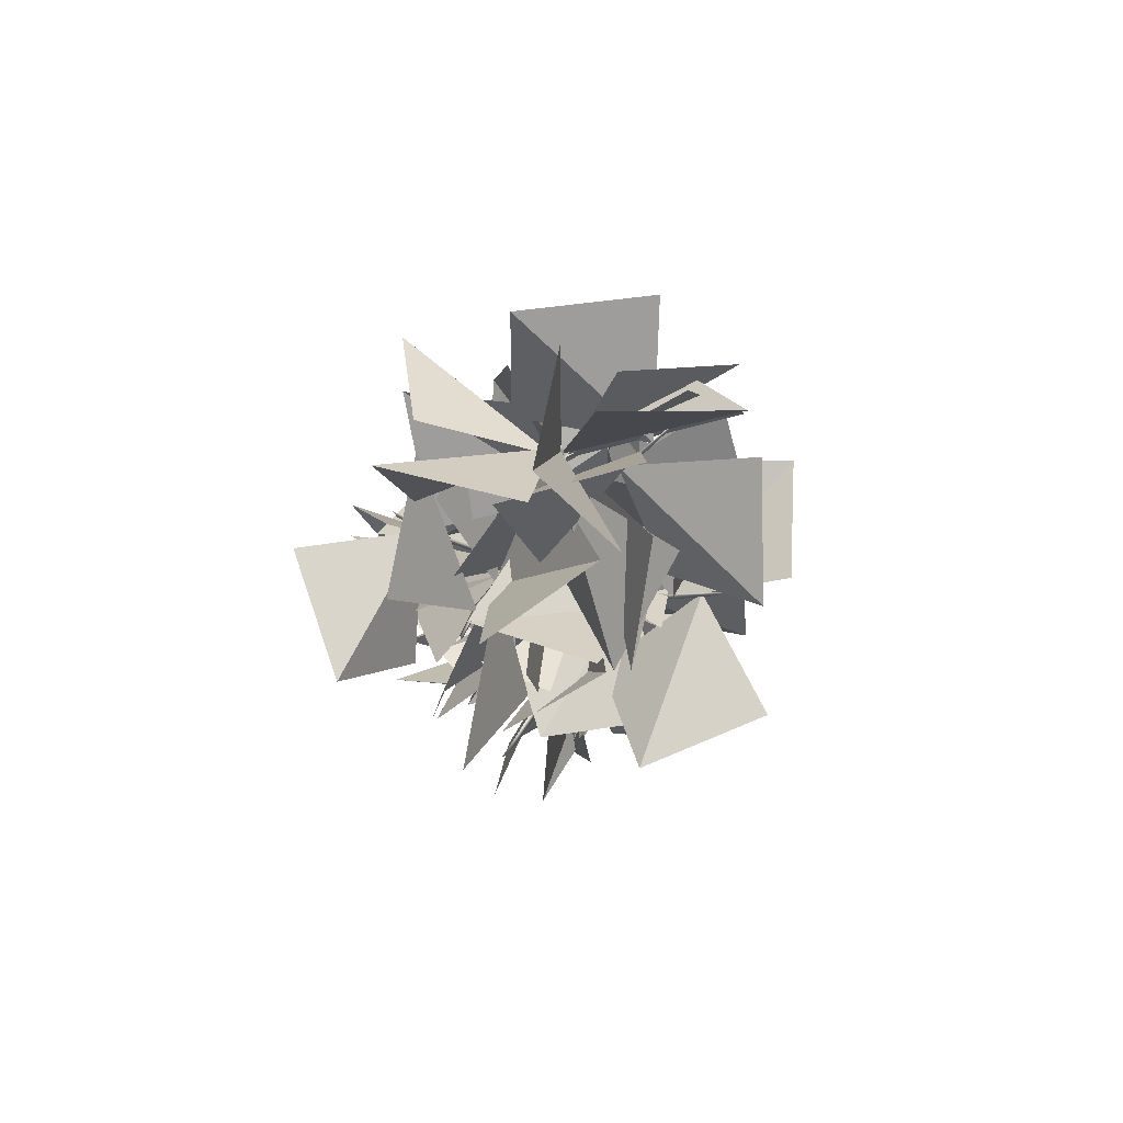
<metadata>
{"format":"obj","ext":"obj","renderer":"f3d","projection":"perspective","resolution":1024,"background":"white","views":[{"elev":77.2,"azim":108.3,"up":"+Y"}]}
</metadata>
<code>
o tree_7
v 0.1215 0 0.3355
v 0.1504 0 0.2196
v 0.1537 -0 0.1532
v 0.2649 0 0.1129
v 0.3374 0 -0.02062
v 0.3695 0 -0.06108
v 0.3781 0 -0.133
v 0.3255 0 -0.2155
v 0.2595 0 -0.259
v 0.1379 0 -0.2872
v 0.07735 0 -0.2705
v 0.00034 0 -0.3555
v -0.0615 0 -0.372
v -0.1384 -0 -0.3715
v -0.178 0 -0.2892
v -0.2055 0 -0.2555
v -0.2919 0 -0.08678
v -0.3077 0 -0.03632
v -0.3383 0 -0.005862
v -0.3778 0 0.06245
v -0.3688 0 0.1435
v -0.3331 0 0.1725
v -0.2898 0 0.2215
v -0.266 0 0.2696
v -0.1641 0 0.3585
v 0.3304 0.02117 -0.1158
v 0.2206 0.02813 -0.2293
v -0.001332 0.02133 -0.3234
v -0.1165 0.0326 -0.3132
v -0.2732 0.02765 -0.1234
v -0.3093 0.04319 0.04713
v -0.2692 0.01553 0.2068
v 0.1166 0.04616 0.2979
v 0.1556 0.05685 0.1803
v 0.1848 0.05446 0.1356
v 0.2431 0.1017 0.1051
v 0.09485 0.09817 -0.2517
v -0.2081 0.06508 -0.1974
v -0.2888 0.06445 0.1059
v -0.1213 0.08295 0.2665
v 0.2798 0.1147 -0.07386
v 0.01022 0.1471 -0.2657
v -0.2559 0.1213 -0.09963
v 0.188 0.1723 -0.1873
v -0.09875 0.2186 -0.2372
v -0.173 0.2138 0.1927
v -0.02709 0.2214 0.2558
v 0.09409 0.2139 0.2388
v 0.1997 0.3389 0.1352
v 0.2507 0.2245 0.04538
v 0.2367 0.248 -0.09436
v -0.2282 0.3116 0.07962
v 0.08149 0.662 -0.1995
v -0.1706 0.3745 -0.1719
v -0.2353 0.3554 -0.05567
v 0.1665 1.354 0.05275
v 0.1442 1.16 -0.06791
v -0.06529 0.9583 -0.1612
v -0.1636 0.6532 0.167
v -0.04815 0.7651 0.2326
v -0.1619 1.369 -0.03972
v -0.2043 1.255 0.06426
v 0.05814 1.258 0.241
v 0.1346 1.434 0.1727
v -0.1748 1.402 0.1861
v 0.06783 1.611 -0.04563
v -0.0569 1.753 -0.06833
v -0.1036 1.74 0.257
v 0.02901 2.615 0.1749
v 0.01222 2.73 0.07726
v -0.04005 2.511 -0.004723
v -0.137 2.375 -0.01652
v -0.2108 2.324 0.05821
v -0.2225 2.684 0.1739
v -0.008606 2.164 0.249
v -0.1598 2.943 0.27
v -0.03787 2.454 0.2515
v -0.0866 3.03 0.06202
v -0.1838 2.99 0.0943
v 0.02231 3.243 0.1996
v -0.0472 3.013 0.2893
v -0.05465 3.527 0.2821
v -0.04011 3.697 0.1204
v -0.1416 3.757 0.1067
v -0.1924 3.557 0.1726
v -0.1543 3.515 0.265
v -0.07974 3.842 0.2919
v -0.02877 3.951 0.2174
v -0.2033 4.268 0.206
v -0.1705 4.092 0.2808
v -0.08301 4.12 0.2913
v -0.06494 4.245 0.1504
v -0.0394 4.368 0.2415
v -0.1527 4.412 0.1582
v -0.1337 4.87 0.3075
v -0.1613 5.42 0.2145
v -0.1332 5.363 0.2682
v -0.2577 5.418 0.251
v -0.2159 5.131 0.2964
v -0.1497 5.131 0.306
v -0.2326 5.649 0.218
v -0.241 5.633 0.3171
v -0.1747 5.376 0.3177
v -0.1974 6.125 0.2507
v -0.234 6.316 0.1963
v -0.2961 6.146 0.2338
v -0.2498 6.325 0.2736
v -0.2654 6.551 0.2647
v -0.2903 6.776 0.1804
v -0.1869 6 0.2536
v -0.2588 6 0.2025
v -0.2084 6 0.2027
v -0.2686 6 0.2927
v -0.01361 1.63 0.1047
v -0.03806 1.64 0.02701
v -0.1123 1.604 0.02216
v -0.1269 1.573 0.1097
v -0.07234 1.589 0.1492
v -0.4209 1.991 0.2984
v -0.2783 1.942 0.2307
v -0.7418 2.357 0.3025
v -0.7755 2.441 0.3662
v -0.8648 2.42 0.3591
v -0.7274 2.326 0.3948
v -0.9721 2.555 0.4246
v -1.342 2.889 0.4273
v -1.371 2.85 0.4206
v -1.413 2.903 0.4731
v -1.846 3.189 0.4456
v -1.907 3.245 0.4115
v -1.851 3.175 0.4076
v -0.06786 2.943 0.1973
v -0.1404 2.954 0.1897
v -0.1582 2.928 0.1226
v -0.08418 2.9 0.09254
v -0.0396 2.91 0.135
v 0.04501 3.295 -0.168
v 0.007751 3.24 -0.03449
v 0.005014 3.648 -0.4246
v 0.05803 3.725 -0.459
v 0.0361 3.713 -0.5379
v 0.08808 3.617 -0.4299
v 0.0797 3.841 -0.6338
v 0.02932 4.168 -0.9357
v 0.01741 4.137 -0.9627
v 0.05832 4.187 -1.005
v -0.03094 4.477 -1.361
v -0.06974 4.532 -1.405
v -0.06566 4.465 -1.36
v -0.1563 5.36 0.2638
v -0.1986 5.368 0.2924
v -0.2384 5.35 0.2644
v -0.2122 5.33 0.215
v -0.1692 5.337 0.2177
v -0.2602 5.607 0.01716
v -0.2201 5.568 0.1055
v -0.3971 5.854 -0.1024
v -0.3842 5.908 -0.1448
v -0.4314 5.899 -0.1772
v -0.3549 5.832 -0.1427
v -0.4512 5.989 -0.2482
v -0.614 6.218 -0.3874
v -0.6326 6.196 -0.3966
v -0.6295 6.231 -0.4374
v -0.8376 6.434 -0.5883
v -0.8782 6.472 -0.5944
v -0.8557 6.426 -0.572
v -0.1581 4.017 0.2102
v -0.1339 4.027 0.1486
v -0.07079 4.004 0.1492
v -0.06234 3.978 0.2213
v -0.1103 3.987 0.25
v 0.1346 4.337 0.3973
v 0.02672 4.287 0.3325
v 0.369 4.658 0.4243
v 0.3864 4.728 0.479
v 0.4608 4.717 0.4789
v 0.3536 4.63 0.4983
v 0.5342 4.833 0.5402
v 0.8108 5.131 0.569
v 0.8373 5.102 0.5651
v 0.8641 5.147 0.6111
v 1.198 5.411 0.6189
v 1.246 5.461 0.5956
v 1.205 5.4 0.5882
v -0.09554 3.272 0.1654
v -0.1601 3.282 0.1861
v -0.1637 3.258 0.2506
v -0.09058 3.232 0.264
v -0.05801 3.241 0.2168
v 0.07639 3.6 0.4769
v 0.01719 3.549 0.3623
v 0.08849 3.928 0.7182
v 0.1433 3.999 0.7395
v 0.1383 3.988 0.8156
v 0.1652 3.899 0.7073
v 0.1961 4.107 0.8946
v 0.2073 4.412 1.179
v 0.2016 4.383 1.206
v 0.2468 4.429 1.236
v 0.2328 4.699 1.578
v 0.2058 4.75 1.625
v 0.201 4.688 1.583
v -0.05037 2.007 0.06044
v -0.03884 2.016 0.141
v 0.03361 1.981 0.1579
v 0.06224 1.95 0.07389
v 0.0148 1.966 0.02604
v 0.3829 2.368 -0.06468
v 0.2312 2.318 -0.02095
v 0.7003 2.734 -0.01667
v 0.7439 2.818 -0.07407
v 0.8308 2.797 -0.05258
v 0.701 2.702 -0.1101
v 0.9473 2.931 -0.09976
v 1.313 3.265 -0.04247
v 1.34 3.227 -0.03114
v 1.39 3.28 -0.07622
v 1.813 3.566 0.0213
v 1.868 3.621 0.06482
v 1.812 3.552 0.0595
v -0.2914 6.436 0.1833
v -0.3267 6.774 0.2414
v -0.2567 6.777 0.2251
v -0.2809 6.776 0.2558
v -0.2241 6 0.2887
v -0.2884 6 0.2373
f 41 36 5
f 98 99 102
f 14 15 29
f 11 37 10
f 95 100 99 90
f 33 48 47 40
f 29 15 16
f 41 26 27 44
f 16 17 30
f 17 18 30
f 8 27 26 7
f 10 37 44 27
f 45 29 16 38
f 24 25 40 32
f 68 76 74 65
f 88 83 92 93
f 31 43 30 18
f 29 45 42 28
f 88 93 91 87
f 34 35 36
f 103 100 97 110 226
f 110 104 107 226
f 31 52 55 43
f 42 37 11 28
f 44 37 42
f 49 36 50
f 94 101 96 92
f 9 10 27 8
f 101 98 227 111
f 227 106 222 111
f 67 61 72
f 105 109 224 104
f 58 61 67 53
f 78 79 84
f 50 56 64 49
f 94 84 85 89
f 58 53 42 45
f 62 59 60 65
f 96 101 111 112
f 111 222 105 112
f 90 87 91
f 38 54 58 45
f 108 225 223 113 226 107
f 80 82 81
f 91 93 95
f 50 36 41 51
f 100 95 93 97
f 73 74 79 72
f 48 63 60 47
f 3 35 34
f 94 89 98 101
f 44 53 57 51
f 84 94 92 83
f 97 93 92 96
f 227 98 102 113
f 223 106 227 113
f 39 46 52 31
f 52 46 59 62
f 4 36 35 3
f 108 224 225
f 2 3 34
f 70 83 80 69
f 40 46 39 32
f 66 57 53 67
f 73 72 61 62
f 23 24 32
f 33 1 2 34
f 16 30 43 38
f 21 22 32 39
f 78 71 72 79
f 85 84 79 74
f 70 56 66 71
f 54 38 43 55
f 71 78 70
f 63 48 34 36 49 64
f 61 58 54 55
f 40 47 46
f 86 85 74 76
f 57 66 56
f 71 66 67 72
f 1 33 40 25
f 62 61 55 52
f 106 223 109 222
f 74 73 62 65
f 69 64 56 70
f 65 60 68
f 75 63 64 69
f 87 90 86 82
f 23 32 22
f 99 98 89 90
f 109 105 222
f 95 90 91
f 82 86 76 81
f 5 26 41
f 36 4 5
f 88 80 83
f 90 89 85 86
f 104 224 108 107
f 51 41 44
f 29 28 13 14
f 83 70 78 84
f 103 102 99 100
f 88 87 82 80
f 56 50 51 57
f 76 77 81
f 77 76 68 75
f 97 96 112 110
f 105 104 110 112
f 26 5 6 7
f 60 59 46 47
f 21 39 31 20
f 33 34 48
f 53 44 42
f 68 60 63 75
f 77 75 69 80 81
f 109 223 225 224
f 18 19 20 31
f 12 13 28 11
f 126 128 125 122
f 129 130 131
f 121 127 126 122
f 117 123 121 116
f 115 116 121
f 121 123 127
f 120 114 115 121
f 120 119 118 114
f 120 122 124 119
f 125 124 122
f 125 128 127 123
f 122 120 121
f 127 131 130 126
f 126 130 129 128
f 123 124 125
f 131 127 128 129
f 119 124 123 117 118
f 144 140 143 146
f 147 149 148
f 139 140 144 145
f 135 134 139 141
f 133 139 134
f 139 145 141
f 138 139 133 132
f 138 132 136 137
f 138 137 142 140
f 143 140 142
f 143 141 145 146
f 140 139 138
f 145 144 148 149
f 144 146 147 148
f 141 143 142
f 149 147 146 145
f 137 136 135 141 142
f 162 158 161 164
f 165 167 166
f 157 158 162 163
f 153 152 157 159
f 151 157 152
f 157 163 159
f 156 157 151 150
f 156 150 154 155
f 156 155 160 158
f 161 158 160
f 161 159 163 164
f 158 157 156
f 163 162 166 167
f 162 164 165 166
f 159 161 160
f 167 165 164 163
f 155 154 153 159 160
f 180 176 179 182
f 183 185 184
f 175 176 180 181
f 171 170 175 177
f 169 175 170
f 175 181 177
f 174 175 169 168
f 174 168 172 173
f 174 173 178 176
f 179 176 178
f 179 177 181 182
f 176 175 174
f 181 180 184 185
f 180 182 183 184
f 177 179 178
f 185 183 182 181
f 173 172 171 177 178
f 198 200 197 194
f 201 202 203
f 193 199 198 194
f 189 195 193 188
f 187 188 193
f 193 195 199
f 192 186 187 193
f 192 191 190 186
f 192 194 196 191
f 197 196 194
f 197 200 199 195
f 194 192 193
f 199 203 202 198
f 198 202 201 200
f 195 196 197
f 203 199 200 201
f 191 196 195 189 190
f 216 218 215 212
f 219 220 221
f 211 217 216 212
f 207 213 211 206
f 205 206 211
f 211 213 217
f 210 204 205 211
f 210 209 208 204
f 210 212 214 209
f 215 214 212
f 215 218 217 213
f 212 210 211
f 217 221 220 216
f 216 220 219 218
f 213 214 215
f 221 217 218 219
f 209 214 213 207 208
f 226 113 102 103
o tree_7_leaves
v -0.1869 6 0.2536
v -0.2588 6 0.2025
v -0.2084 6 0.2027
v -0.2686 6 0.2927
v -0.2241 6 0.2887
v -0.2884 6 0.2373
v -0.3976 1.998 0.1653
v -0.4466 1.781 -1.068
v -1.283 2.857 -0.05583
v -0.7208 3 -1.166
v -1.092 2.677 0.3925
v 0.1286 2.397 0.3847
v -0.7455 3.741 -0.1703
v 0.3068 3.631 0.5008
v -1.03 2.631 0.3864
v 0.07006 3.067 -0.02358
v -1.492 3.73 0.000704
v -0.3695 4.192 0.3099
v -0.2975 1.8 0.1308
v -0.000604 1.007 -0.7919
v -1.376 1.165 0.1899
v -1.228 1.003 -1.044
v -0.1665 1.651 0.07231
v -0.03708 0.6615 -0.6851
v -1.393 1.534 -0.1561
v -1.038 1.12 -1.284
v -0.4055 1.978 0.1598
v -0.3637 1.773 -1.075
v -0.6487 3.167 -0.1504
v 0.07322 2.945 -1.15
v -0.6645 2.282 0.2793
v -0.9811 1.339 -0.4829
v -1.705 2.836 -0.1437
v -1.467 2.232 -1.215
v -0.3876 2.039 0.2471
v 0.4103 2.956 -0.05769
v -1.048 2.943 0.8099
v 0.06409 3.477 1.028
v -0.07519 1.682 0.06304
v 0.9284 1.279 -0.5695
v 0.09042 2.755 -0.5624
v 1.31 2.472 -0.5186
v -0.2895 1.916 0.2368
v 0.6867 1.247 0.6487
v 0.4077 2.917 0.523
v 0.8729 2.201 1.44
v -0.5305 2.186 0.3035
v 0.6806 2.493 0.3956
v -0.7095 3.395 0.02909
v 0.2612 3.605 0.7928
v -0.7944 2.431 0.3822
v 0.2199 2.244 -0.329
v -0.3969 3.617 0.4545
v 0.7536 3.127 0.382
v -0.9585 2.52 0.3957
v -0.5927 1.925 1.436
v -2.099 2.505 0.9131
v -1.739 1.42 1.426
v -0.3717 2.034 0.2541
v 0.595 1.398 -0.2262
v 0.4785 2.91 0.5356
v 1.27 1.949 0.6736
v -0.916 2.491 0.4006
v 0.004244 2.477 1.251
v -1.687 2.468 1.388
v -0.7871 1.797 1.944
v -0.4933 2.068 0.3158
v 0.109 1.385 1.177
v -0.1558 3.053 1.011
v -0.2575 2.271 1.984
v -0.5874 2.109 0.2751
v -0.6889 0.8755 0.08287
v -1.835 2.09 0.3847
v -1.79 1.154 -0.4465
v -0.5001 2.07 0.3092
v 0.5229 2.261 1.007
v -1.103 2.706 1.205
v -0.2594 2.204 1.984
v 0.0596 4.153 -0.9674
v -1.052 4.446 -0.4701
v -0.3082 4.851 -1.941
v -1.462 4.457 -1.654
v 0.05604 3.734 -0.4699
v 0.000456 2.484 -0.5306
v -0.7328 3.712 -1.443
v -0.1447 2.654 -1.763
v 0.01605 3.811 -0.5938
v 0.7541 3.5 0.3697
v 1.061 3.745 -1.281
v 1.645 4.133 -0.2428
v 0.001876 3.629 -0.4129
v 0.1663 2.424 -0.1102
v 0.3477 3.279 -1.565
v 1.067 2.436 -0.9807
v 0.01515 3.629 -0.4536
v 0.2727 2.801 0.4506
v 1.207 3.99 -0.3193
v 1.058 3.675 0.8842
v -0.1219 3.049 0.09603
v -0.1347 1.812 -0.1035
v 0.637 3.097 -0.8997
v 1.036 1.972 -0.5194
v -0.0671 3.195 -0.02014
v -0.3102 1.968 0.04962
v 0.1947 2.969 -1.224
v 0.5815 1.847 -0.8221
v -0.1156 3.03 0.123
v 0.3427 1.882 0.327
v 0.3303 2.888 -1.039
v 1.228 2.201 -0.4996
v -0.02611 3.095 0.06958
v -1.202 2.696 0.2363
v -0.5293 3.922 -0.7261
v -1.373 3.026 -0.9603
v 0.05468 3.636 -0.3915
v -0.7069 2.746 0.0537
v -0.7224 3.664 -1.374
v -0.8843 2.442 -1.149
v 0.08612 3.663 -0.471
v -0.4025 4.018 0.6266
v 0.1101 4.887 -0.7381
v -0.917 4.957 -0.02423
v 0.05057 4.17 -0.9889
v -0.6478 4.161 0.05117
v -0.3847 5.334 -1.146
v -1.423 4.91 -0.587
v -0.03697 4.368 -1.23
v 0.7867 3.716 -0.5467
v 0.8379 4.335 -2.126
v 1.659 4.354 -1.18
v 0.05718 3.753 -0.5646
v -0.2201 3.505 0.6318
v 0.3926 4.884 -0.1439
v -0.5113 4.721 0.7081
v 0.03154 3.259 -0.1413
v -0.1877 4.492 -0.1521
v -1.117 3.156 -0.6308
v -1.384 4.176 0.04465
v 0.004224 3.376 -0.2674
v 0.8152 3.582 0.665
v 0.3321 4.518 -0.6658
v 0.4834 4.785 0.5488
v -0.4888 6.015 -0.2346
v 0.06128 5.089 -0.875
v -0.8133 6.46 -1.36
v 0.2646 5.958 -1.754
v -0.3695 5.762 -0.04276
v 0.2266 4.977 -0.8161
v 0.1563 6.67 -0.7269
v 1.106 5.867 -0.8736
v -0.6249 6.185 -0.3879
v 0.4992 5.972 0.1224
v -0.2257 7.365 -0.5204
v 0.4228 7.154 0.5305
v -0.2502 5.528 0.1533
v -0.2116 4.417 0.7308
v -0.2168 4.862 -0.907
v 0.4731 4.047 -0.251
v -0.2564 5.62 0.03356
v -0.03896 4.655 0.8024
v -1.039 6.02 0.9261
v -1.231 4.804 1.158
v -0.3849 5.88 -0.1236
v -0.2882 4.643 -0.2979
v -1.365 5.808 -0.9006
v -0.7317 4.875 -1.446
v -0.6939 6.286 -0.475
v -1.719 6.939 -0.1726
v -0.6098 6.048 0.7522
v -1.121 7.182 0.9012
v -0.2454 5.495 0.09997
v 0.3691 5.29 1.172
v -0.597 6.575 0.6286
v -0.5593 5.939 1.707
v 0.6933 5.015 0.5477
v 0.5525 3.894 0.006925
v 1.893 4.682 0.6857
v 1.449 3.516 0.7964
v 0.5505 4.877 0.5097
v 1.101 3.793 0.2068
v 1.506 5.412 -0.09867
v 2.175 4.431 0.3011
v 0.09285 4.299 0.2687
v 0.3382 3.075 0.1561
v 0.9283 4.274 1.202
v 0.5238 3.104 1.395
v 0.5803 4.844 0.5011
v -0.381 4.281 1.074
v 0.2299 5.863 1.14
v -0.9313 5.406 1.03
v 0.2039 4.477 0.3768
v -0.1398 3.275 0.4611
v 1.287 4.094 0.8759
v 0.5903 3.245 1.479
v -0.01061 4.226 0.3077
v 0.08154 3.351 -0.5838
v 1.188 4.476 0.04037
v 1.277 3.254 -0.2201
v 0.5891 4.871 0.5359
v -0.3777 5.654 0.3904
v 1.303 5.89 0.3928
v 0.39 6.296 -0.3633
v 0.9068 5.159 0.5696
v -0.06541 5.102 1.358
v 1.23 6.188 1.208
v -0.002082 6.353 1.363
v 1.049 5.296 0.6102
v -0.1343 4.981 0.3459
v 1.106 5.672 -0.5836
v 0.296 4.742 -0.8063
v 0.2525 4.492 0.4474
v -0.1268 5.212 -0.5051
v 0.6966 3.729 -0.4418
v -0.2716 4.133 -1.126
v 0.2707 4.469 0.409
v -0.8236 4.99 0.7262
v 0.7812 5.532 0.8331
v -0.2732 6.077 0.4318
v 0.2175 4.401 1.18
v -0.4293 4.487 0.1107
v -0.3767 5.456 1.503
v -0.3445 5.726 0.2801
v 0.152 4.08 0.8326
v -0.2423 4.329 -0.3303
v -0.1809 5.261 1.087
v 0.1444 5.498 -0.09982
v -0.03838 3.552 0.4665
v -0.08224 2.463 1.085
v -0.2818 4.074 1.579
v -0.9319 3.029 1.811
v 0.001039 3.569 0.5023
v 0.3642 2.56 1.149
v 0.5911 4.224 1.393
v 0.2486 3.293 2.158
v -0.1123 3.4 0.3185
v -1.007 2.877 -0.3861
v -1.06 3.892 0.9735
v -1.672 3.905 -0.1197
v -0.07031 3.37 0.2424
v -0.5614 3.655 -0.8742
v 0.3113 4.563 0.2637
v 0.404 4.447 -0.9803
v -0.04856 3.455 0.312
v -1.132 2.991 -0.1138
v -0.4644 4.551 -0.1279
v -1.035 3.864 -1.007
v -0.07252 3.262 0.1982
v 0.5816 2.485 -0.5359
v 0.5127 4.177 -0.4252
v 1.468 3.371 -0.5059
v 0.1182 3.867 0.6431
v -0.4908 3.946 -0.4489
v -0.1124 5.095 0.7419
v -0.0221 5.107 -0.5076
v 0.1553 4.089 0.9146
v -0.4911 3.175 0.3519
v 0.156 3.332 1.913
v -0.959 2.946 1.491
v 0.1165 3.918 0.6762
v -0.3347 3.985 -0.4906
v 0.4707 5.106 0.4959
v 0.6166 4.772 -0.7026
v 0.2396 4.515 1.346
v 0.8578 5.037 2.303
v 1.331 3.96 1.079
v 1.854 5 1.544
v 0.07358 3.741 0.6266
v 0.4872 2.74 1.257
v 0.2516 4.361 1.7
v -0.04597 3.277 2.255
v 0.03937 3.556 0.468
v 0.7333 2.518 0.3619
v 1.099 4.167 0.1991
v 1.671 3.226 0.796
v 0.7825 2.847 -0.07318
v -0.4278 2.976 0.2236
v 0.9101 4.008 0.3779
v -0.2564 4.188 -0.04212
v 0.8156 2.872 -0.06793
v -0.009419 3.81 -0.1632
v 1.662 3.774 0.1301
v 0.9486 4.467 -0.6327
v 0.1211 2.079 0.1344
v -0.3008 1.046 0.7035
v 0.7725 2.268 1.188
v -0.1912 1.709 1.761
v 0.3684 2.3 0.03293
v 0.7955 1.306 -0.5988
v 1.385 2.886 -0.4067
v 1.934 1.762 -0.3408
v 0.2787 2.229 0.07293
v 0.9227 1.257 0.5303
v 1.198 2.931 0.5541
v 1.269 2.047 1.439
v 0.207 2.208 0.103
v 0.1679 1.278 0.9418
v 1.081 2.705 0.8498
v 0.4437 2.165 1.783
v 0.3497 2.404 0.02097
v -0.7589 2.167 0.5543
v 0.327 3.464 0.6881
v -0.9156 3.41 0.5381
v 0.3584 2.418 0.005967
v -0.2125 2.635 1.1
v 0.1158 3.622 -0.2406
v -0.9118 3.45 0.455
v 0.1016 2.074 0.00629
v -0.1325 1.265 -0.9216
v 0.3734 2.885 -0.9089
v 0.7661 1.878 -1.543
v 0.7012 2.73 -0.09459
v -0.191 2.922 -0.9527
v 1.066 3.898 -0.3621
v 0.6569 3.65 -1.52
v 0.6452 2.713 -0.06782
v -0.2746 2.002 0.3993
v -0.02746 3.68 0.3575
v -1.024 2.963 0.1088
v 0.9574 2.912 -0.06136
v 0.6336 1.831 -0.6053
v 2.078 2.375 0.1003
v 1.435 1.305 0.2016
v 0.6925 2.745 -0.03972
v -0.5129 2.622 0.2788
v 0.769 3.508 0.9508
v -0.4188 3.804 0.6837
v 0.5074 2.455 -0.0225
v -0.09382 1.367 -0.1836
v 1.048 2.2 -1.124
v 0.9457 0.9999 -0.7787
v 0.4292 2.373 -0.01645
v 0.01372 1.236 -0.3399
v 1.447 2.077 -0.684
v 1.221 0.9013 -0.3138
v 0.03481 1.975 0.0326
v -0.02896 0.907 -0.6191
v 0.4584 2.479 -1.033
v 0.9613 1.351 -1.245
v -0.2836 6.242 0.2014
v -1.347 5.684 -0.1538
v -0.8739 7.312 -0.07719
v -1.458 6.639 -0.9574
v -0.2734 6.711 0.1959
v 0.5136 7.318 -0.5672
v -0.8028 7.833 0.3719
v 0.3529 8.289 0.2085
v -0.2835 6.716 0.256
v 0.4174 6.369 1.235
v 0.4554 7.727 0.2174
v 0.5231 7.597 1.462
v -0.2852 6.471 0.2641
v -0.5053 5.443 0.9459
v -0.06807 7.029 1.365
v -0.9282 6.238 1.817
v -0.3003 6.526 0.2083
v -1.331 6.414 -0.4943
v -0.3831 7.749 -0.05026
v -0.8679 7.379 -1.145
v -0.289 6.438 0.1838
v -1.174 5.56 0.06093
v -0.9706 7.093 -0.6385
v -1.277 5.976 -1.116
v -0.2144 6.122 0.2095
v 0.3318 5.015 -0.007502
v 0.1368 6.407 -0.9587
v 1.12 5.664 -0.7337
f 228 232 231 233 229 230
f 234 235 237
f 236 234 237
f 238 239 241
f 240 238 241
f 242 243 245
f 244 242 245
f 246 247 249
f 248 246 249
f 250 251 253
f 252 250 253
f 254 255 257
f 256 254 257
f 258 259 261
f 260 258 261
f 262 263 265
f 264 262 265
f 266 267 269
f 268 266 269
f 270 271 273
f 272 270 273
f 274 275 277
f 276 274 277
f 278 279 281
f 280 278 281
f 282 283 285
f 284 282 285
f 286 287 289
f 288 286 289
f 290 291 293
f 292 290 293
f 294 295 297
f 296 294 297
f 298 299 301
f 300 298 301
f 302 303 305
f 304 302 305
f 306 307 309
f 308 306 309
f 310 311 313
f 312 310 313
f 314 315 317
f 316 314 317
f 318 319 321
f 320 318 321
f 322 323 325
f 324 322 325
f 326 327 329
f 328 326 329
f 330 331 333
f 332 330 333
f 334 335 337
f 336 334 337
f 338 339 341
f 340 338 341
f 342 343 345
f 344 342 345
f 346 347 349
f 348 346 349
f 350 351 353
f 352 350 353
f 354 355 357
f 356 354 357
f 358 359 361
f 360 358 361
f 362 363 365
f 364 362 365
f 366 367 369
f 368 366 369
f 370 371 373
f 372 370 373
f 374 375 377
f 376 374 377
f 378 379 381
f 380 378 381
f 382 383 385
f 384 382 385
f 386 387 389
f 388 386 389
f 390 391 393
f 392 390 393
f 394 395 397
f 396 394 397
f 398 399 401
f 400 398 401
f 402 403 405
f 404 402 405
f 406 407 409
f 408 406 409
f 410 411 413
f 412 410 413
f 414 415 417
f 416 414 417
f 418 419 421
f 420 418 421
f 422 423 425
f 424 422 425
f 426 427 429
f 428 426 429
f 430 431 433
f 432 430 433
f 434 435 437
f 436 434 437
f 438 439 441
f 440 438 441
f 442 443 445
f 444 442 445
f 446 447 449
f 448 446 449
f 450 451 453
f 452 450 453
f 454 455 457
f 456 454 457
f 458 459 461
f 460 458 461
f 462 463 465
f 464 462 465
f 466 467 469
f 468 466 469
f 470 471 473
f 472 470 473
f 474 475 477
f 476 474 477
f 478 479 481
f 480 478 481
f 482 483 485
f 484 482 485
f 486 487 489
f 488 486 489
f 490 491 493
f 492 490 493
f 494 495 497
f 496 494 497
f 498 499 501
f 500 498 501
f 502 503 505
f 504 502 505
f 506 507 509
f 508 506 509
f 510 511 513
f 512 510 513
f 514 515 517
f 516 514 517
f 518 519 521
f 520 518 521
f 522 523 525
f 524 522 525
f 526 527 529
f 528 526 529
f 530 531 533
f 532 530 533
f 534 535 537
f 536 534 537
f 538 539 541
f 540 538 541
f 542 543 545
f 544 542 545
f 546 547 549
f 548 546 549
f 550 551 553
f 552 550 553
f 554 555 557
f 556 554 557
f 558 559 561
f 560 558 561
f 562 563 565
f 564 562 565
f 566 567 569
f 568 566 569
f 570 571 573
f 572 570 573
f 574 575 577
f 576 574 577
f 578 579 581
f 580 578 581
f 582 583 585
f 584 582 585
f 586 587 589
f 588 586 589
f 590 591 593
f 592 590 593

</code>
